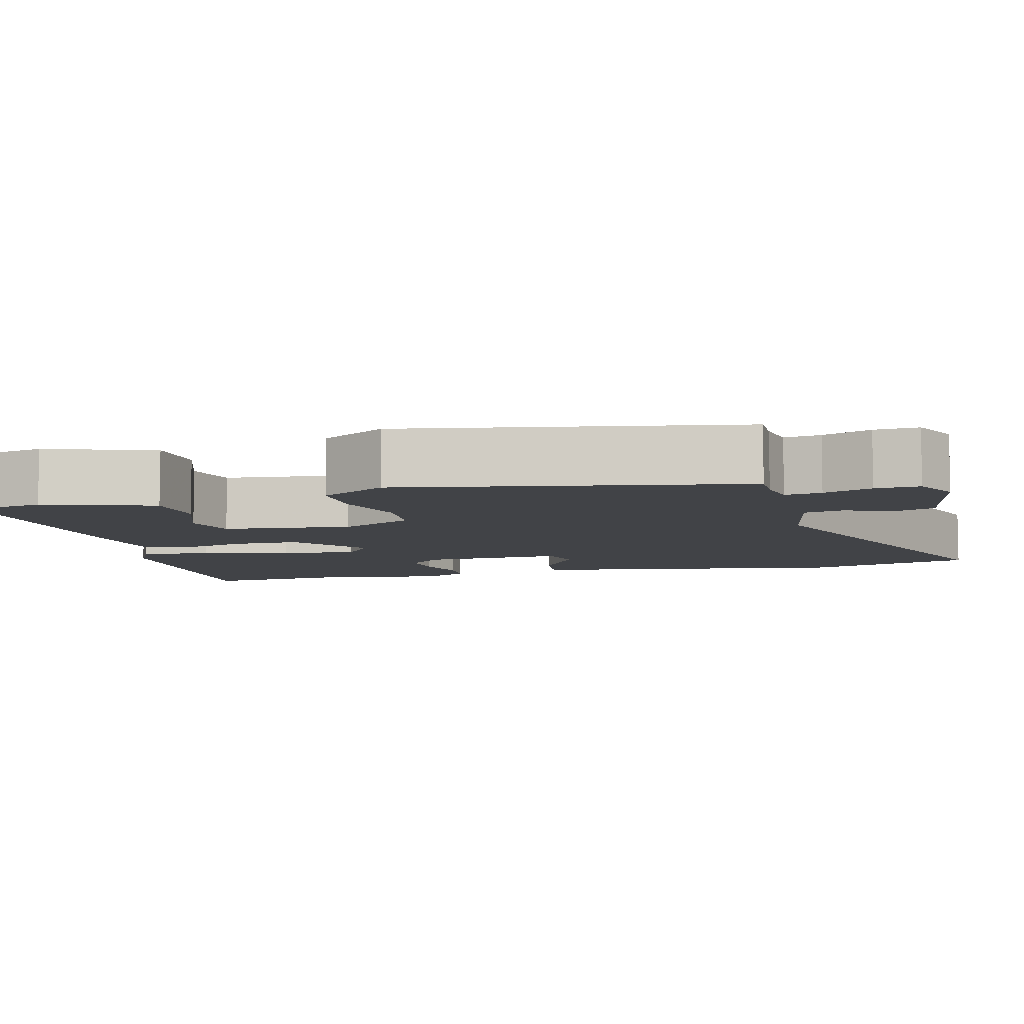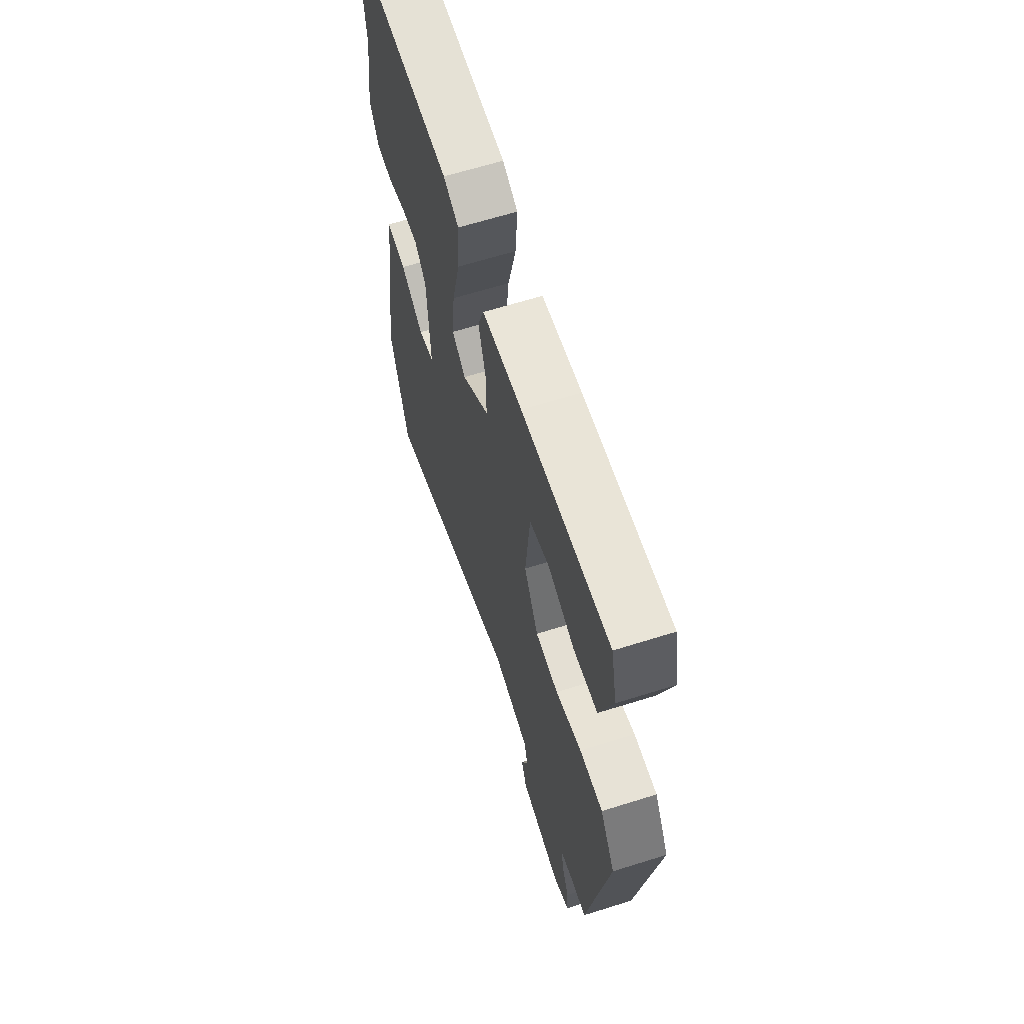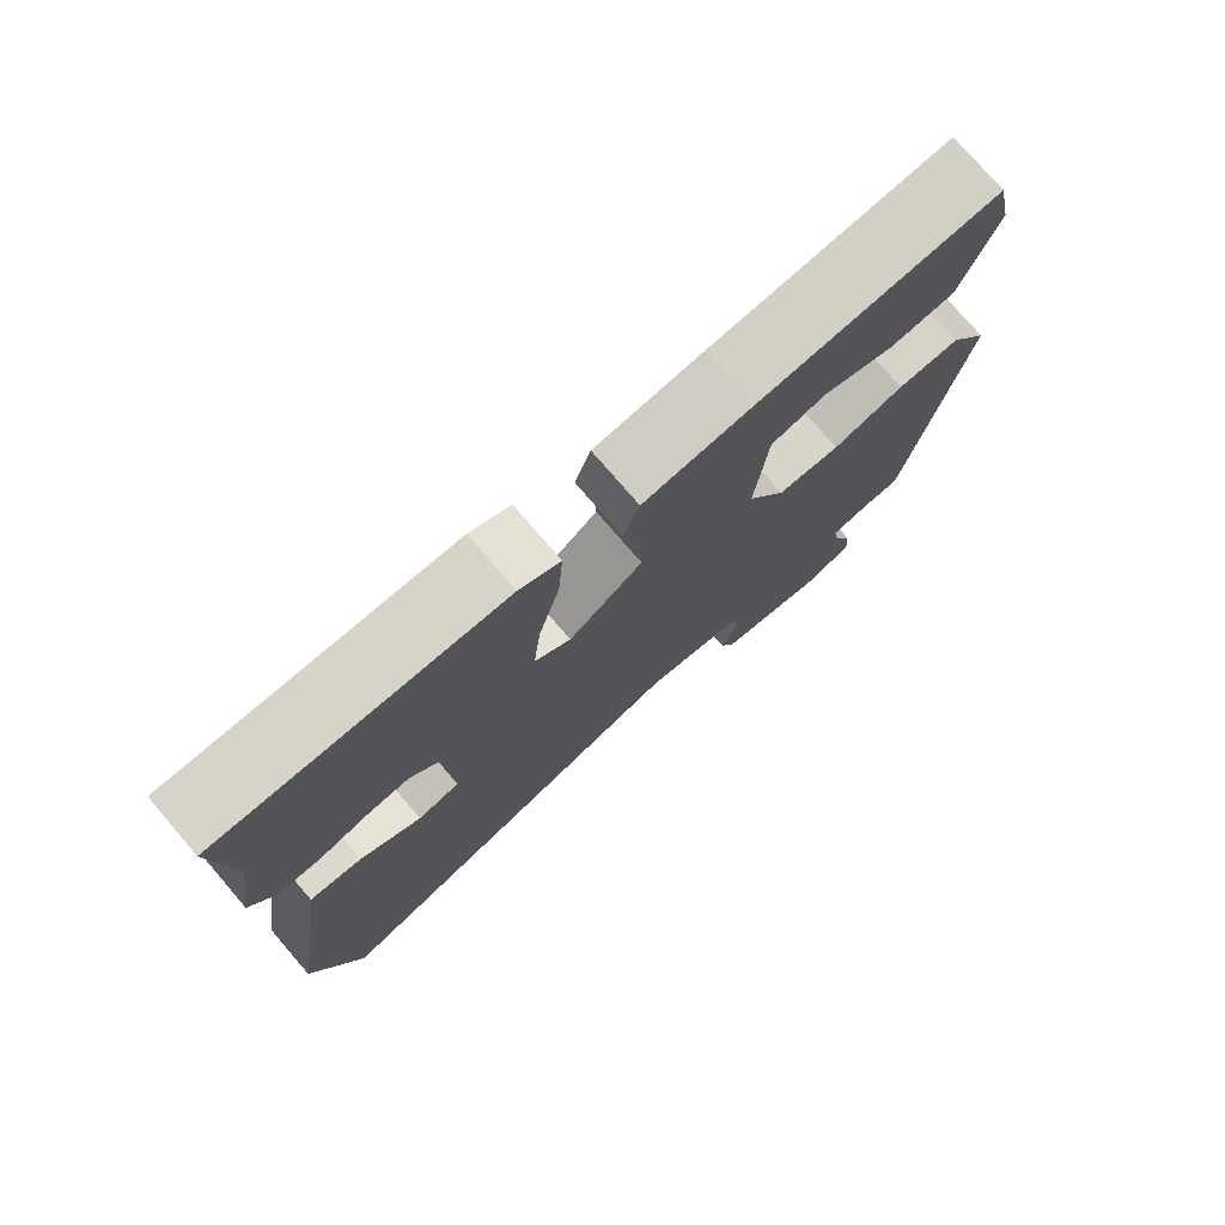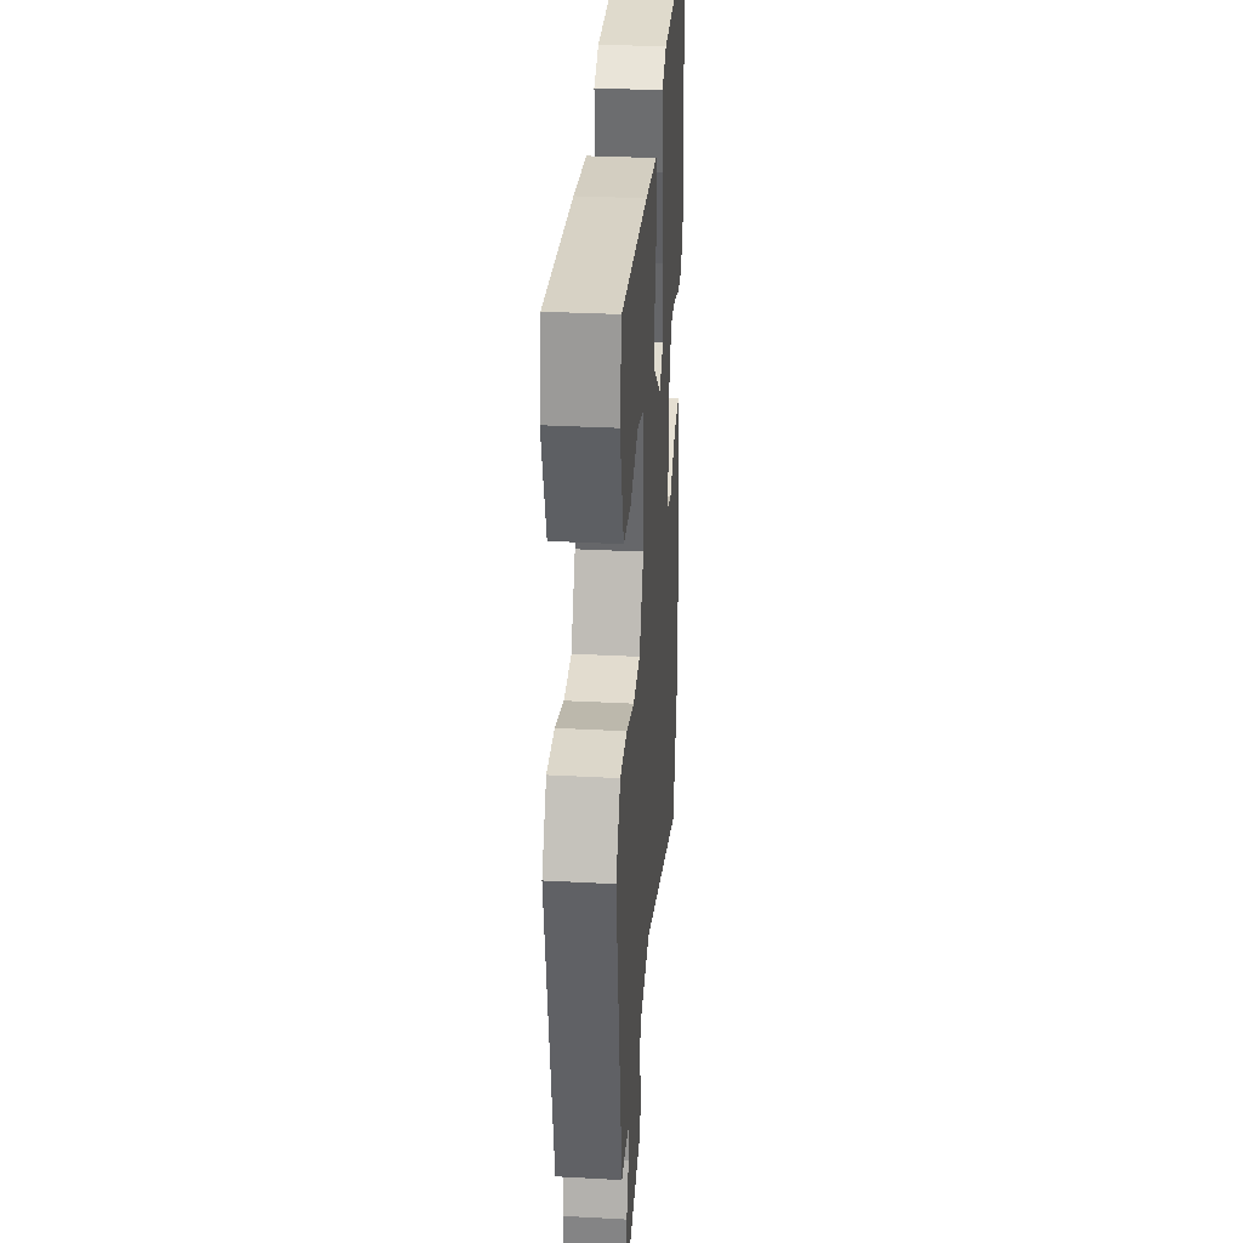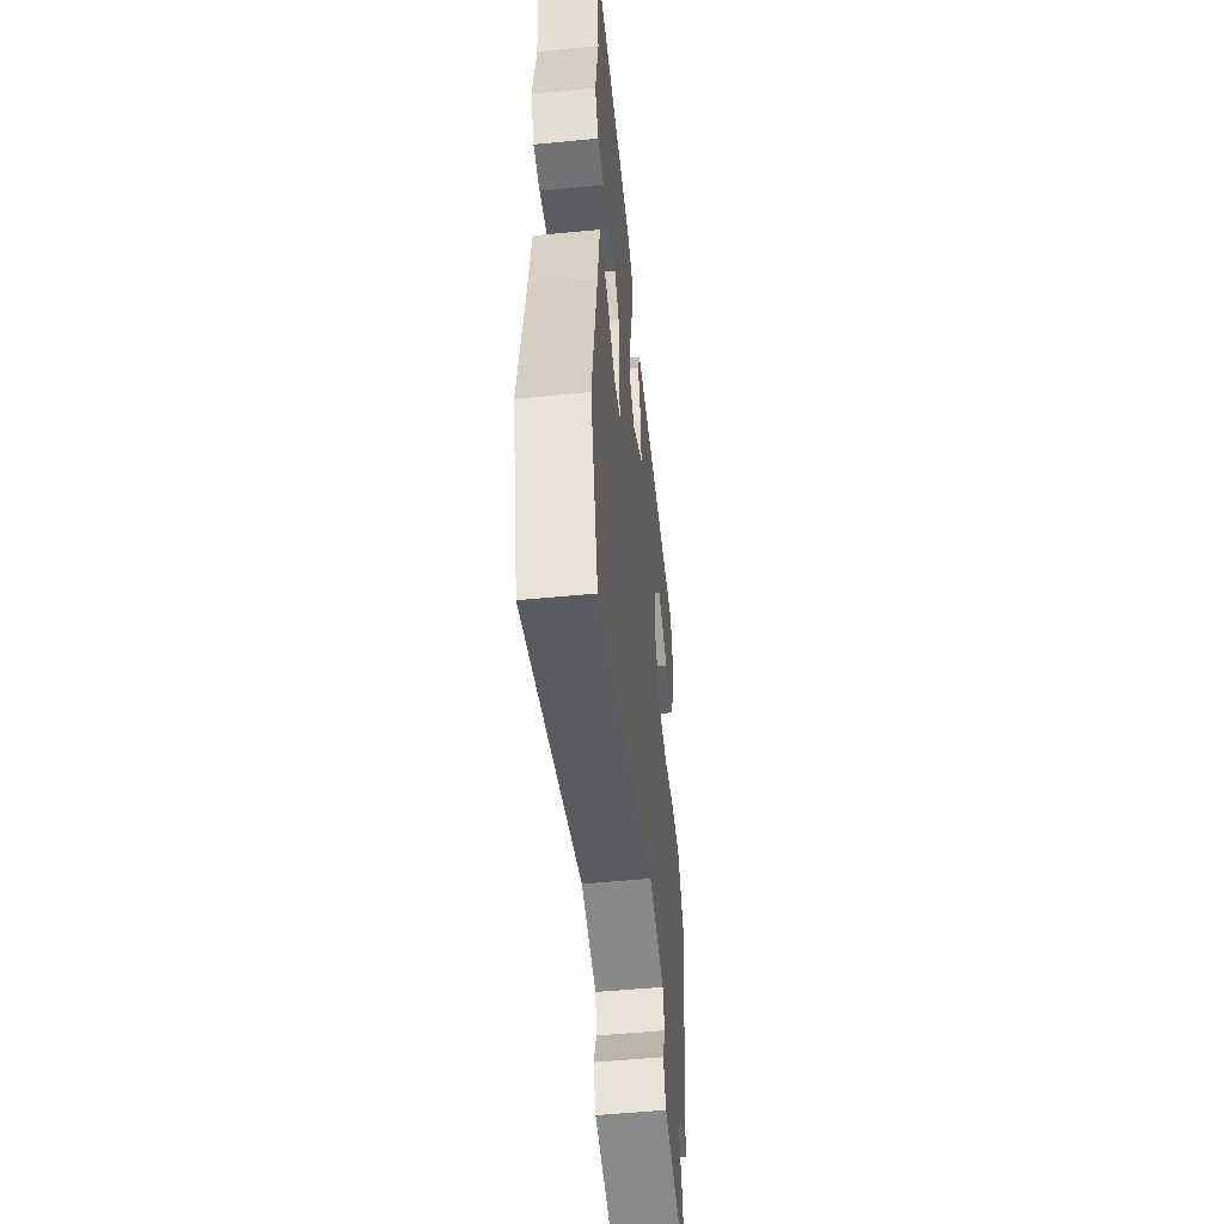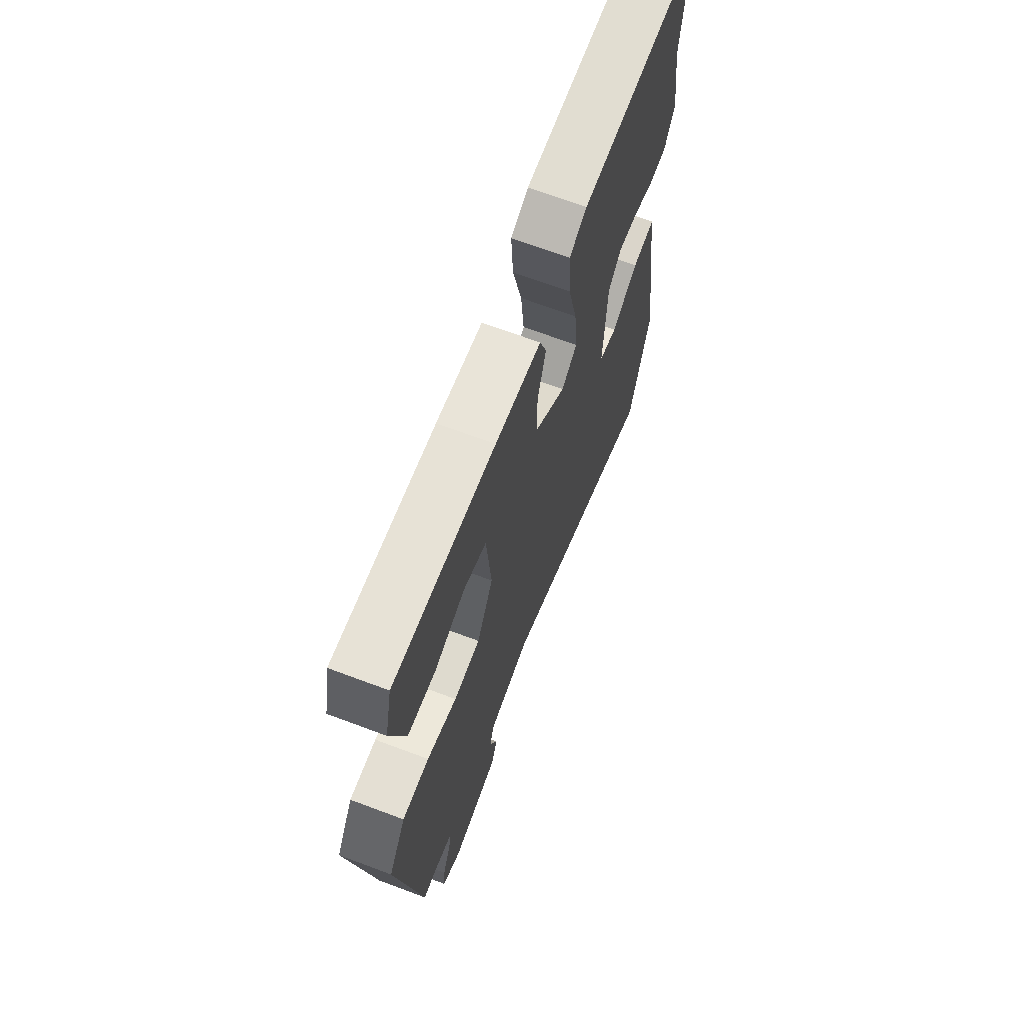
<metadata>
{"format":"obj","ext":"obj","renderer":"f3d","projection":"perspective","resolution":1024,"background":"white","views":[{"elev":-7.3,"azim":103.4,"up":"+Y"},{"elev":64.4,"azim":72.4,"up":"+Z"},{"elev":77.1,"azim":-40.8,"up":"+Z"},{"elev":31.9,"azim":94.4,"up":"+Z"},{"elev":-53.6,"azim":-84.1,"up":"+Z"},{"elev":68.2,"azim":110.6,"up":"+Z"}]}
</metadata>
<code>
v -0.451 0.07 -0.67
v -0.515 0.07 -0.449
v -0.473 0.07 -0.175
v -0.454 0.07 -0.034
v -0.385 0.07 -0.041
v -0.305 0.07 -0.09
v -0.25 0.07 -0.075
v -0.26 0.07 0.11
v -0.299 0.07 0.153
v -0.357 0.07 0.146
v -0.422 0.07 0.125
v -0.477 0.07 0.127
v -0.508 0.07 0.186
v -0.484 0.07 0.344
v -0.504 0.07 0.541
v -0.137 0.07 0.537
v -0.084 0.07 0.51
v -0.09 0.07 0.417
v -0.118 0.07 0.301
v -0.128 0.07 0.203
v -0.081 0.07 0.167
v 0.015 0.07 0.242
v 0.014 0.07 0.331
v -0.011 0.07 0.414
v 0.01 0.07 0.475
v 0.15 0.07 0.492
v 0.459 0.07 0.518
v 0.48 0.07 0.419
v 0.435 0.07 0.276
v 0.35 0.07 0.268
v 0.257 0.07 0.301
v 0.187 0.07 0.281
v 0.171 0.07 0.113
v 0.221 0.07 0.018
v 0.302 0.07 0.014
v 0.394 0.07 0.043
v 0.476 0.07 0.045
v 0.528 0.07 -0.04
v 0.455 0.07 -0.482
v 0.405 0.07 -0.483
v 0.354 0.07 -0.494
v 0.362 0.07 -0.541
v 0.387 0.07 -0.603
v 0.391 0.07 -0.66
v 0.333 0.07 -0.69
v 0.187 0.07 -0.665
v 0.167 0.07 -0.612
v 0.191 0.07 -0.551
v 0.179 0.07 -0.5
v 0.048 0.07 -0.478
v -0.451 0 -0.67
v -0.515 0 -0.449
v -0.473 0 -0.175
v -0.454 0 -0.034
v -0.385 0 -0.041
v -0.305 0 -0.09
v -0.25 0 -0.075
v -0.26 0 0.11
v -0.299 0 0.153
v -0.357 0 0.146
v -0.422 0 0.125
v -0.477 0 0.127
v -0.508 0 0.186
v -0.484 0 0.344
v -0.504 0 0.541
v -0.137 0 0.537
v -0.084 0 0.51
v -0.09 0 0.417
v -0.118 0 0.301
v -0.128 0 0.203
v -0.081 0 0.167
v 0.015 0 0.242
v 0.014 0 0.331
v -0.011 0 0.414
v 0.01 0 0.475
v 0.15 0 0.492
v 0.459 0 0.518
v 0.48 0 0.419
v 0.435 0 0.276
v 0.35 0 0.268
v 0.257 0 0.301
v 0.187 0 0.281
v 0.171 0 0.113
v 0.221 0 0.018
v 0.302 0 0.014
v 0.394 0 0.043
v 0.476 0 0.045
v 0.528 0 -0.04
v 0.455 0 -0.482
v 0.405 0 -0.483
v 0.354 0 -0.494
v 0.362 0 -0.541
v 0.387 0 -0.603
v 0.391 0 -0.66
v 0.333 0 -0.69
v 0.187 0 -0.665
v 0.167 0 -0.612
v 0.191 0 -0.551
v 0.179 0 -0.5
v 0.048 0 -0.478
f 46 47 48
f 45 46 48
f 44 45 48
f 43 44 48
f 42 43 48
f 41 42 48 49
f 40 41 49 50
f 39 40 50
f 38 39 50
f 37 38 50
f 36 37 50
f 35 36 50
f 29 30 31
f 28 29 31
f 27 28 31
f 26 27 31
f 25 26 31
f 24 25 31
f 23 24 31 32
f 22 23 32 33
f 17 18 19
f 16 17 19
f 15 16 19
f 14 15 19
f 13 14 19
f 12 13 19
f 11 12 19
f 10 11 19
f 9 10 19 20
f 8 9 20 21
f 3 4 5 6
f 3 6 7
f 2 3 7
f 1 2 7
f 50 1 7
f 35 50 7
f 34 35 7
f 33 34 7
f 22 33 7
f 21 22 7
f 7 8 21
f 98 97 96
f 98 96 95
f 98 95 94
f 98 94 93
f 98 93 92
f 99 98 92 91
f 100 99 91 90
f 100 90 89
f 100 89 88
f 100 88 87
f 100 87 86
f 100 86 85
f 81 80 79
f 81 79 78
f 81 78 77
f 81 77 76
f 81 76 75
f 81 75 74
f 82 81 74 73
f 83 82 73 72
f 69 68 67
f 69 67 66
f 69 66 65
f 69 65 64
f 69 64 63
f 69 63 62
f 69 62 61
f 69 61 60
f 70 69 60 59
f 71 70 59 58
f 56 55 54 53
f 57 56 53
f 57 53 52
f 57 52 51
f 57 51 100
f 57 100 85
f 57 85 84
f 57 84 83
f 57 83 72
f 57 72 71
f 71 58 57
f 1 51 52 2
f 2 52 53 3
f 3 53 54 4
f 4 54 55 5
f 5 55 56 6
f 6 56 57 7
f 7 57 58 8
f 8 58 59 9
f 9 59 60 10
f 10 60 61 11
f 11 61 62 12
f 12 62 63 13
f 13 63 64 14
f 14 64 65 15
f 15 65 66 16
f 16 66 67 17
f 17 67 68 18
f 18 68 69 19
f 19 69 70 20
f 20 70 71 21
f 21 71 72 22
f 22 72 73 23
f 23 73 74 24
f 24 74 75 25
f 25 75 76 26
f 26 76 77 27
f 27 77 78 28
f 28 78 79 29
f 29 79 80 30
f 30 80 81 31
f 31 81 82 32
f 32 82 83 33
f 33 83 84 34
f 34 84 85 35
f 35 85 86 36
f 36 86 87 37
f 37 87 88 38
f 38 88 89 39
f 39 89 90 40
f 40 90 91 41
f 41 91 92 42
f 42 92 93 43
f 43 93 94 44
f 44 94 95 45
f 45 95 96 46
f 46 96 97 47
f 47 97 98 48
f 48 98 99 49
f 49 99 100 50
f 50 100 51 1

</code>
